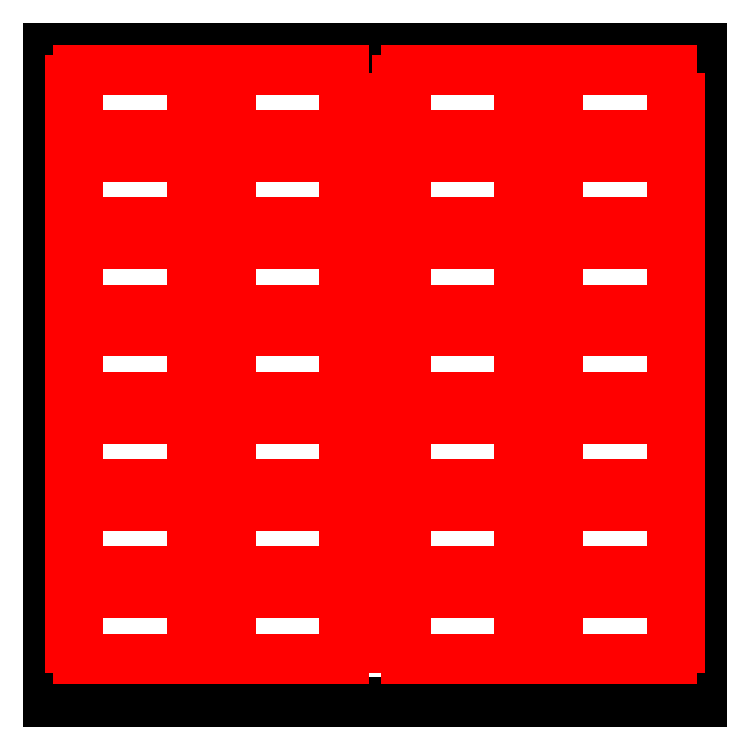
<metadata>
{"format":"dxf","ext":"dxf","renderer":"ezdxf+matplotlib","layout":"modelspace","background":"white","min_lineweight":24,"dpi":150}
</metadata>
<code>
0
SECTION
2
ENTITIES
0
LINE
8
0
10
0
20
0
30
0
11
300
21
0
31
0
0
LINE
8
0
10
70
20
265
30
0
11
70
21
285
31
0
0
LINE
8
0
10
140
20
265
30
0
11
140
21
285
31
0
0
LINE
8
0
10
290
20
265
30
0
11
290
21
285
31
0
0
LINE
8
0
10
220
20
265
30
0
11
220
21
285
31
0
0
LINE
8
0
10
70
20
225
30
0
11
70
21
245
31
0
0
LINE
8
0
10
140
20
225
30
0
11
140
21
245
31
0
0
LINE
8
0
10
220
20
225
30
0
11
220
21
245
31
0
0
LINE
8
0
10
290
20
225
30
0
11
290
21
245
31
0
0
LINE
8
0
10
70
20
185
30
0
11
70
21
205
31
0
0
LINE
8
0
10
140
20
185
30
0
11
140
21
205
31
0
0
LINE
8
0
10
220
20
185
30
0
11
220
21
205
31
0
0
LINE
8
0
10
290
20
185
30
0
11
290
21
205
31
0
0
LINE
8
0
10
70
20
145
30
0
11
70
21
165
31
0
0
LINE
8
0
10
140
20
145
30
0
11
140
21
165
31
0
0
LINE
8
0
10
220
20
145
30
0
11
220
21
165
31
0
0
LINE
8
0
10
290
20
145
30
0
11
290
21
165
31
0
0
LINE
8
0
10
70
20
105
30
0
11
70
21
125
31
0
0
LINE
8
0
10
140
20
105
30
0
11
140
21
125
31
0
0
LINE
8
0
10
220
20
105
30
0
11
220
21
125
31
0
0
LINE
8
0
10
290
20
105
30
0
11
290
21
125
31
0
0
LINE
8
0
10
70
20
65
30
0
11
70
21
85
31
0
0
LINE
8
0
10
140
20
65
30
0
11
140
21
85
31
0
0
LINE
8
0
10
220
20
65
30
0
11
220
21
85
31
0
0
LINE
8
0
10
290
20
65
30
0
11
290
21
85
31
0
0
LINE
8
0
10
70
20
25
30
0
11
70
21
45
31
0
0
LINE
8
0
10
140
20
25
30
0
11
140
21
45
31
0
0
LINE
8
0
10
220
20
25
30
0
11
220
21
45
31
0
0
LINE
8
0
10
290
20
25
30
0
11
290
21
45
31
0
0
LINE
8
0
10
300
20
0
30
0
11
300
21
300
31
0
0
LINE
8
0
10
70
20
285
30
0
11
66
21
285
31
0
0
LINE
8
0
10
140
20
285
30
0
11
136
21
285
31
0
0
LINE
8
0
10
290
20
285
30
0
11
286
21
285
31
0
0
LINE
8
0
10
220
20
285
30
0
11
216
21
285
31
0
0
LINE
8
0
10
70
20
245
30
0
11
66
21
245
31
0
0
LINE
8
0
10
140
20
245
30
0
11
136
21
245
31
0
0
LINE
8
0
10
220
20
245
30
0
11
216
21
245
31
0
0
LINE
8
0
10
290
20
245
30
0
11
286
21
245
31
0
0
LINE
8
0
10
70
20
205
30
0
11
66
21
205
31
0
0
LINE
8
0
10
140
20
205
30
0
11
136
21
205
31
0
0
LINE
8
0
10
220
20
205
30
0
11
216
21
205
31
0
0
LINE
8
0
10
290
20
205
30
0
11
286
21
205
31
0
0
LINE
8
0
10
70
20
165
30
0
11
66
21
165
31
0
0
LINE
8
0
10
140
20
165
30
0
11
136
21
165
31
0
0
LINE
8
0
10
220
20
165
30
0
11
216
21
165
31
0
0
LINE
8
0
10
290
20
165
30
0
11
286
21
165
31
0
0
LINE
8
0
10
70
20
125
30
0
11
66
21
125
31
0
0
LINE
8
0
10
140
20
125
30
0
11
136
21
125
31
0
0
LINE
8
0
10
220
20
125
30
0
11
216
21
125
31
0
0
LINE
8
0
10
290
20
125
30
0
11
286
21
125
31
0
0
LINE
8
0
10
70
20
85
30
0
11
66
21
85
31
0
0
LINE
8
0
10
140
20
85
30
0
11
136
21
85
31
0
0
LINE
8
0
10
220
20
85
30
0
11
216
21
85
31
0
0
LINE
8
0
10
290
20
85
30
0
11
286
21
85
31
0
0
LINE
8
0
10
70
20
45
30
0
11
66
21
45
31
0
0
LINE
8
0
10
140
20
45
30
0
11
136
21
45
31
0
0
LINE
8
0
10
220
20
45
30
0
11
216
21
45
31
0
0
LINE
8
0
10
290
20
45
30
0
11
286
21
45
31
0
0
LINE
8
0
10
300
20
300
30
0
11
0
21
300
31
0
0
LINE
8
0
10
66
20
285
30
0
11
66
21
290
31
0
0
LINE
8
0
10
136
20
285
30
0
11
136
21
290
31
0
0
LINE
8
0
10
286
20
285
30
0
11
286
21
290
31
0
0
LINE
8
0
10
216
20
285
30
0
11
216
21
290
31
0
0
LINE
8
0
10
66
20
245
30
0
11
66
21
250
31
0
0
LINE
8
0
10
136
20
245
30
0
11
136
21
250
31
0
0
LINE
8
0
10
216
20
245
30
0
11
216
21
250
31
0
0
LINE
8
0
10
286
20
245
30
0
11
286
21
250
31
0
0
LINE
8
0
10
66
20
205
30
0
11
66
21
210
31
0
0
LINE
8
0
10
136
20
205
30
0
11
136
21
210
31
0
0
LINE
8
0
10
216
20
205
30
0
11
216
21
210
31
0
0
LINE
8
0
10
286
20
205
30
0
11
286
21
210
31
0
0
LINE
8
0
10
66
20
165
30
0
11
66
21
170
31
0
0
LINE
8
0
10
136
20
165
30
0
11
136
21
170
31
0
0
LINE
8
0
10
216
20
165
30
0
11
216
21
170
31
0
0
LINE
8
0
10
286
20
165
30
0
11
286
21
170
31
0
0
LINE
8
0
10
66
20
125
30
0
11
66
21
130
31
0
0
LINE
8
0
10
136
20
125
30
0
11
136
21
130
31
0
0
LINE
8
0
10
216
20
125
30
0
11
216
21
130
31
0
0
LINE
8
0
10
286
20
125
30
0
11
286
21
130
31
0
0
LINE
8
0
10
66
20
85
30
0
11
66
21
90
31
0
0
LINE
8
0
10
136
20
85
30
0
11
136
21
90
31
0
0
LINE
8
0
10
216
20
85
30
0
11
216
21
90
31
0
0
LINE
8
0
10
286
20
85
30
0
11
286
21
90
31
0
0
LINE
8
0
10
66
20
45
30
0
11
66
21
50
31
0
0
LINE
8
0
10
136
20
45
30
0
11
136
21
50
31
0
0
LINE
8
0
10
216
20
45
30
0
11
216
21
50
31
0
0
LINE
8
0
10
286
20
45
30
0
11
286
21
50
31
0
0
LINE
8
0
10
0
20
300
30
0
11
0
21
0
31
0
0
LINE
8
0
10
66
20
290
30
0
11
14
21
290
31
0
0
LINE
8
0
10
136
20
290
30
0
11
84
21
290
31
0
0
LINE
8
0
10
286
20
290
30
0
11
234
21
290
31
0
0
LINE
8
0
10
216
20
290
30
0
11
164
21
290
31
0
0
LINE
8
0
10
66
20
250
30
0
11
14
21
250
31
0
0
LINE
8
0
10
136
20
250
30
0
11
84
21
250
31
0
0
LINE
8
0
10
216
20
250
30
0
11
164
21
250
31
0
0
LINE
8
0
10
286
20
250
30
0
11
234
21
250
31
0
0
LINE
8
0
10
66
20
210
30
0
11
14
21
210
31
0
0
LINE
8
0
10
136
20
210
30
0
11
84
21
210
31
0
0
LINE
8
0
10
216
20
210
30
0
11
164
21
210
31
0
0
LINE
8
0
10
286
20
210
30
0
11
234
21
210
31
0
0
LINE
8
0
10
66
20
170
30
0
11
14
21
170
31
0
0
LINE
8
0
10
136
20
170
30
0
11
84
21
170
31
0
0
LINE
8
0
10
216
20
170
30
0
11
164
21
170
31
0
0
LINE
8
0
10
286
20
170
30
0
11
234
21
170
31
0
0
LINE
8
0
10
66
20
130
30
0
11
14
21
130
31
0
0
LINE
8
0
10
136
20
130
30
0
11
84
21
130
31
0
0
LINE
8
0
10
216
20
130
30
0
11
164
21
130
31
0
0
LINE
8
0
10
286
20
130
30
0
11
234
21
130
31
0
0
LINE
8
0
10
66
20
90
30
0
11
14
21
90
31
0
0
LINE
8
0
10
136
20
90
30
0
11
84
21
90
31
0
0
LINE
8
0
10
216
20
90
30
0
11
164
21
90
31
0
0
LINE
8
0
10
286
20
90
30
0
11
234
21
90
31
0
0
LINE
8
0
10
66
20
50
30
0
11
14
21
50
31
0
0
LINE
8
0
10
136
20
50
30
0
11
84
21
50
31
0
0
LINE
8
0
10
216
20
50
30
0
11
164
21
50
31
0
0
LINE
8
0
10
286
20
50
30
0
11
234
21
50
31
0
0
LINE
8
0
10
14
20
290
30
0
11
14
21
285
31
0
0
LINE
8
0
10
84
20
290
30
0
11
84
21
285
31
0
0
LINE
8
0
10
234
20
290
30
0
11
234
21
285
31
0
0
LINE
8
0
10
164
20
290
30
0
11
164
21
285
31
0
0
LINE
8
0
10
14
20
250
30
0
11
14
21
245
31
0
0
LINE
8
0
10
84
20
250
30
0
11
84
21
245
31
0
0
LINE
8
0
10
164
20
250
30
0
11
164
21
245
31
0
0
LINE
8
0
10
234
20
250
30
0
11
234
21
245
31
0
0
LINE
8
0
10
14
20
210
30
0
11
14
21
205
31
0
0
LINE
8
0
10
84
20
210
30
0
11
84
21
205
31
0
0
LINE
8
0
10
164
20
210
30
0
11
164
21
205
31
0
0
LINE
8
0
10
234
20
210
30
0
11
234
21
205
31
0
0
LINE
8
0
10
14
20
170
30
0
11
14
21
165
31
0
0
LINE
8
0
10
84
20
170
30
0
11
84
21
165
31
0
0
LINE
8
0
10
164
20
170
30
0
11
164
21
165
31
0
0
LINE
8
0
10
234
20
170
30
0
11
234
21
165
31
0
0
LINE
8
0
10
14
20
130
30
0
11
14
21
125
31
0
0
LINE
8
0
10
84
20
130
30
0
11
84
21
125
31
0
0
LINE
8
0
10
164
20
130
30
0
11
164
21
125
31
0
0
LINE
8
0
10
234
20
130
30
0
11
234
21
125
31
0
0
LINE
8
0
10
14
20
90
30
0
11
14
21
85
31
0
0
LINE
8
0
10
84
20
90
30
0
11
84
21
85
31
0
0
LINE
8
0
10
164
20
90
30
0
11
164
21
85
31
0
0
LINE
8
0
10
234
20
90
30
0
11
234
21
85
31
0
0
LINE
8
0
10
14
20
50
30
0
11
14
21
45
31
0
0
LINE
8
0
10
84
20
50
30
0
11
84
21
45
31
0
0
LINE
8
0
10
164
20
50
30
0
11
164
21
45
31
0
0
LINE
8
0
10
234
20
50
30
0
11
234
21
45
31
0
0
LINE
8
0
10
14
20
285
30
0
11
10
21
285
31
0
0
LINE
8
0
10
84
20
285
30
0
11
80
21
285
31
0
0
LINE
8
0
10
234
20
285
30
0
11
230
21
285
31
0
0
LINE
8
0
10
164
20
285
30
0
11
160
21
285
31
0
0
LINE
8
0
10
14
20
245
30
0
11
10
21
245
31
0
0
LINE
8
0
10
84
20
245
30
0
11
80
21
245
31
0
0
LINE
8
0
10
164
20
245
30
0
11
160
21
245
31
0
0
LINE
8
0
10
234
20
245
30
0
11
230
21
245
31
0
0
LINE
8
0
10
14
20
205
30
0
11
10
21
205
31
0
0
LINE
8
0
10
84
20
205
30
0
11
80
21
205
31
0
0
LINE
8
0
10
164
20
205
30
0
11
160
21
205
31
0
0
LINE
8
0
10
234
20
205
30
0
11
230
21
205
31
0
0
LINE
8
0
10
14
20
165
30
0
11
10
21
165
31
0
0
LINE
8
0
10
84
20
165
30
0
11
80
21
165
31
0
0
LINE
8
0
10
164
20
165
30
0
11
160
21
165
31
0
0
LINE
8
0
10
234
20
165
30
0
11
230
21
165
31
0
0
LINE
8
0
10
14
20
125
30
0
11
10
21
125
31
0
0
LINE
8
0
10
84
20
125
30
0
11
80
21
125
31
0
0
LINE
8
0
10
164
20
125
30
0
11
160
21
125
31
0
0
LINE
8
0
10
234
20
125
30
0
11
230
21
125
31
0
0
LINE
8
0
10
14
20
85
30
0
11
10
21
85
31
0
0
LINE
8
0
10
84
20
85
30
0
11
80
21
85
31
0
0
LINE
8
0
10
164
20
85
30
0
11
160
21
85
31
0
0
LINE
8
0
10
234
20
85
30
0
11
230
21
85
31
0
0
LINE
8
0
10
14
20
45
30
0
11
10
21
45
31
0
0
LINE
8
0
10
84
20
45
30
0
11
80
21
45
31
0
0
LINE
8
0
10
164
20
45
30
0
11
160
21
45
31
0
0
LINE
8
0
10
234
20
45
30
0
11
230
21
45
31
0
0
LINE
8
0
10
10
20
285
30
0
11
10
21
265
31
0
0
LINE
8
0
10
80
20
285
30
0
11
80
21
265
31
0
0
LINE
8
0
10
230
20
285
30
0
11
230
21
265
31
0
0
LINE
8
0
10
160
20
285
30
0
11
160
21
265
31
0
0
LINE
8
0
10
10
20
245
30
0
11
10
21
225
31
0
0
LINE
8
0
10
80
20
245
30
0
11
80
21
225
31
0
0
LINE
8
0
10
160
20
245
30
0
11
160
21
225
31
0
0
LINE
8
0
10
230
20
245
30
0
11
230
21
225
31
0
0
LINE
8
0
10
10
20
205
30
0
11
10
21
185
31
0
0
LINE
8
0
10
80
20
205
30
0
11
80
21
185
31
0
0
LINE
8
0
10
160
20
205
30
0
11
160
21
185
31
0
0
LINE
8
0
10
230
20
205
30
0
11
230
21
185
31
0
0
LINE
8
0
10
10
20
165
30
0
11
10
21
145
31
0
0
LINE
8
0
10
80
20
165
30
0
11
80
21
145
31
0
0
LINE
8
0
10
160
20
165
30
0
11
160
21
145
31
0
0
LINE
8
0
10
230
20
165
30
0
11
230
21
145
31
0
0
LINE
8
0
10
10
20
125
30
0
11
10
21
105
31
0
0
LINE
8
0
10
80
20
125
30
0
11
80
21
105
31
0
0
LINE
8
0
10
160
20
125
30
0
11
160
21
105
31
0
0
LINE
8
0
10
230
20
125
30
0
11
230
21
105
31
0
0
LINE
8
0
10
10
20
85
30
0
11
10
21
65
31
0
0
LINE
8
0
10
80
20
85
30
0
11
80
21
65
31
0
0
LINE
8
0
10
160
20
85
30
0
11
160
21
65
31
0
0
LINE
8
0
10
230
20
85
30
0
11
230
21
65
31
0
0
LINE
8
0
10
10
20
45
30
0
11
10
21
25
31
0
0
LINE
8
0
10
80
20
45
30
0
11
80
21
25
31
0
0
LINE
8
0
10
160
20
45
30
0
11
160
21
25
31
0
0
LINE
8
0
10
230
20
45
30
0
11
230
21
25
31
0
0
LINE
8
0
10
10
20
265
30
0
11
14
21
265
31
0
0
LINE
8
0
10
80
20
265
30
0
11
84
21
265
31
0
0
LINE
8
0
10
230
20
265
30
0
11
234
21
265
31
0
0
LINE
8
0
10
160
20
265
30
0
11
164
21
265
31
0
0
LINE
8
0
10
10
20
225
30
0
11
14
21
225
31
0
0
LINE
8
0
10
80
20
225
30
0
11
84
21
225
31
0
0
LINE
8
0
10
160
20
225
30
0
11
164
21
225
31
0
0
LINE
8
0
10
230
20
225
30
0
11
234
21
225
31
0
0
LINE
8
0
10
10
20
185
30
0
11
14
21
185
31
0
0
LINE
8
0
10
80
20
185
30
0
11
84
21
185
31
0
0
LINE
8
0
10
160
20
185
30
0
11
164
21
185
31
0
0
LINE
8
0
10
230
20
185
30
0
11
234
21
185
31
0
0
LINE
8
0
10
10
20
145
30
0
11
14
21
145
31
0
0
LINE
8
0
10
80
20
145
30
0
11
84
21
145
31
0
0
LINE
8
0
10
160
20
145
30
0
11
164
21
145
31
0
0
LINE
8
0
10
230
20
145
30
0
11
234
21
145
31
0
0
LINE
8
0
10
10
20
105
30
0
11
14
21
105
31
0
0
LINE
8
0
10
80
20
105
30
0
11
84
21
105
31
0
0
LINE
8
0
10
160
20
105
30
0
11
164
21
105
31
0
0
LINE
8
0
10
230
20
105
30
0
11
234
21
105
31
0
0
LINE
8
0
10
10
20
65
30
0
11
14
21
65
31
0
0
LINE
8
0
10
80
20
65
30
0
11
84
21
65
31
0
0
LINE
8
0
10
160
20
65
30
0
11
164
21
65
31
0
0
LINE
8
0
10
230
20
65
30
0
11
234
21
65
31
0
0
LINE
8
0
10
10
20
25
30
0
11
14
21
25
31
0
0
LINE
8
0
10
80
20
25
30
0
11
84
21
25
31
0
0
LINE
8
0
10
160
20
25
30
0
11
164
21
25
31
0
0
LINE
8
0
10
230
20
25
30
0
11
234
21
25
31
0
0
LINE
8
0
10
14
20
265
30
0
11
14
21
260
31
0
0
LINE
8
0
10
84
20
265
30
0
11
84
21
260
31
0
0
LINE
8
0
10
234
20
265
30
0
11
234
21
260
31
0
0
LINE
8
0
10
164
20
265
30
0
11
164
21
260
31
0
0
LINE
8
0
10
14
20
225
30
0
11
14
21
220
31
0
0
LINE
8
0
10
84
20
225
30
0
11
84
21
220
31
0
0
LINE
8
0
10
164
20
225
30
0
11
164
21
220
31
0
0
LINE
8
0
10
234
20
225
30
0
11
234
21
220
31
0
0
LINE
8
0
10
14
20
185
30
0
11
14
21
180
31
0
0
LINE
8
0
10
84
20
185
30
0
11
84
21
180
31
0
0
LINE
8
0
10
164
20
185
30
0
11
164
21
180
31
0
0
LINE
8
0
10
234
20
185
30
0
11
234
21
180
31
0
0
LINE
8
0
10
14
20
145
30
0
11
14
21
140
31
0
0
LINE
8
0
10
84
20
145
30
0
11
84
21
140
31
0
0
LINE
8
0
10
164
20
145
30
0
11
164
21
140
31
0
0
LINE
8
0
10
234
20
145
30
0
11
234
21
140
31
0
0
LINE
8
0
10
14
20
105
30
0
11
14
21
100
31
0
0
LINE
8
0
10
84
20
105
30
0
11
84
21
100
31
0
0
LINE
8
0
10
164
20
105
30
0
11
164
21
100
31
0
0
LINE
8
0
10
234
20
105
30
0
11
234
21
100
31
0
0
LINE
8
0
10
14
20
65
30
0
11
14
21
60
31
0
0
LINE
8
0
10
84
20
65
30
0
11
84
21
60
31
0
0
LINE
8
0
10
164
20
65
30
0
11
164
21
60
31
0
0
LINE
8
0
10
234
20
65
30
0
11
234
21
60
31
0
0
LINE
8
0
10
14
20
25
30
0
11
14
21
20
31
0
0
LINE
8
0
10
84
20
25
30
0
11
84
21
20
31
0
0
LINE
8
0
10
164
20
25
30
0
11
164
21
20
31
0
0
LINE
8
0
10
234
20
25
30
0
11
234
21
20
31
0
0
LINE
8
0
10
14
20
260
30
0
11
66
21
260
31
0
0
LINE
8
0
10
84
20
260
30
0
11
136
21
260
31
0
0
LINE
8
0
10
234
20
260
30
0
11
286
21
260
31
0
0
LINE
8
0
10
164
20
260
30
0
11
216
21
260
31
0
0
LINE
8
0
10
14
20
220
30
0
11
66
21
220
31
0
0
LINE
8
0
10
84
20
220
30
0
11
136
21
220
31
0
0
LINE
8
0
10
164
20
220
30
0
11
216
21
220
31
0
0
LINE
8
0
10
234
20
220
30
0
11
286
21
220
31
0
0
LINE
8
0
10
14
20
180
30
0
11
66
21
180
31
0
0
LINE
8
0
10
84
20
180
30
0
11
136
21
180
31
0
0
LINE
8
0
10
164
20
180
30
0
11
216
21
180
31
0
0
LINE
8
0
10
234
20
180
30
0
11
286
21
180
31
0
0
LINE
8
0
10
14
20
140
30
0
11
66
21
140
31
0
0
LINE
8
0
10
84
20
140
30
0
11
136
21
140
31
0
0
LINE
8
0
10
164
20
140
30
0
11
216
21
140
31
0
0
LINE
8
0
10
234
20
140
30
0
11
286
21
140
31
0
0
LINE
8
0
10
14
20
100
30
0
11
66
21
100
31
0
0
LINE
8
0
10
84
20
100
30
0
11
136
21
100
31
0
0
LINE
8
0
10
164
20
100
30
0
11
216
21
100
31
0
0
LINE
8
0
10
234
20
100
30
0
11
286
21
100
31
0
0
LINE
8
0
10
14
20
60
30
0
11
66
21
60
31
0
0
LINE
8
0
10
84
20
60
30
0
11
136
21
60
31
0
0
LINE
8
0
10
164
20
60
30
0
11
216
21
60
31
0
0
LINE
8
0
10
234
20
60
30
0
11
286
21
60
31
0
0
LINE
8
0
10
14
20
20
30
0
11
66
21
20
31
0
0
LINE
8
0
10
84
20
20
30
0
11
136
21
20
31
0
0
LINE
8
0
10
164
20
20
30
0
11
216
21
20
31
0
0
LINE
8
0
10
234
20
20
30
0
11
286
21
20
31
0
0
LINE
8
0
10
66
20
260
30
0
11
66
21
265
31
0
0
LINE
8
0
10
136
20
260
30
0
11
136
21
265
31
0
0
LINE
8
0
10
286
20
260
30
0
11
286
21
265
31
0
0
LINE
8
0
10
216
20
260
30
0
11
216
21
265
31
0
0
LINE
8
0
10
66
20
220
30
0
11
66
21
225
31
0
0
LINE
8
0
10
136
20
220
30
0
11
136
21
225
31
0
0
LINE
8
0
10
216
20
220
30
0
11
216
21
225
31
0
0
LINE
8
0
10
286
20
220
30
0
11
286
21
225
31
0
0
LINE
8
0
10
66
20
180
30
0
11
66
21
185
31
0
0
LINE
8
0
10
136
20
180
30
0
11
136
21
185
31
0
0
LINE
8
0
10
216
20
180
30
0
11
216
21
185
31
0
0
LINE
8
0
10
286
20
180
30
0
11
286
21
185
31
0
0
LINE
8
0
10
66
20
140
30
0
11
66
21
145
31
0
0
LINE
8
0
10
136
20
140
30
0
11
136
21
145
31
0
0
LINE
8
0
10
216
20
140
30
0
11
216
21
145
31
0
0
LINE
8
0
10
286
20
140
30
0
11
286
21
145
31
0
0
LINE
8
0
10
66
20
100
30
0
11
66
21
105
31
0
0
LINE
8
0
10
136
20
100
30
0
11
136
21
105
31
0
0
LINE
8
0
10
216
20
100
30
0
11
216
21
105
31
0
0
LINE
8
0
10
286
20
100
30
0
11
286
21
105
31
0
0
LINE
8
0
10
66
20
60
30
0
11
66
21
65
31
0
0
LINE
8
0
10
136
20
60
30
0
11
136
21
65
31
0
0
LINE
8
0
10
216
20
60
30
0
11
216
21
65
31
0
0
LINE
8
0
10
286
20
60
30
0
11
286
21
65
31
0
0
LINE
8
0
10
66
20
20
30
0
11
66
21
25
31
0
0
LINE
8
0
10
136
20
20
30
0
11
136
21
25
31
0
0
LINE
8
0
10
216
20
20
30
0
11
216
21
25
31
0
0
LINE
8
0
10
286
20
20
30
0
11
286
21
25
31
0
0
LINE
8
0
10
66
20
265
30
0
11
70
21
265
31
0
0
LINE
8
0
10
136
20
265
30
0
11
140
21
265
31
0
0
LINE
8
0
10
286
20
265
30
0
11
290
21
265
31
0
0
LINE
8
0
10
216
20
265
30
0
11
220
21
265
31
0
0
LINE
8
0
10
66
20
225
30
0
11
70
21
225
31
0
0
LINE
8
0
10
136
20
225
30
0
11
140
21
225
31
0
0
LINE
8
0
10
216
20
225
30
0
11
220
21
225
31
0
0
LINE
8
0
10
286
20
225
30
0
11
290
21
225
31
0
0
LINE
8
0
10
66
20
185
30
0
11
70
21
185
31
0
0
LINE
8
0
10
136
20
185
30
0
11
140
21
185
31
0
0
LINE
8
0
10
216
20
185
30
0
11
220
21
185
31
0
0
LINE
8
0
10
286
20
185
30
0
11
290
21
185
31
0
0
LINE
8
0
10
66
20
145
30
0
11
70
21
145
31
0
0
LINE
8
0
10
136
20
145
30
0
11
140
21
145
31
0
0
LINE
8
0
10
216
20
145
30
0
11
220
21
145
31
0
0
LINE
8
0
10
286
20
145
30
0
11
290
21
145
31
0
0
LINE
8
0
10
66
20
105
30
0
11
70
21
105
31
0
0
LINE
8
0
10
136
20
105
30
0
11
140
21
105
31
0
0
LINE
8
0
10
216
20
105
30
0
11
220
21
105
31
0
0
LINE
8
0
10
286
20
105
30
0
11
290
21
105
31
0
0
LINE
8
0
10
66
20
65
30
0
11
70
21
65
31
0
0
LINE
8
0
10
136
20
65
30
0
11
140
21
65
31
0
0
LINE
8
0
10
216
20
65
30
0
11
220
21
65
31
0
0
LINE
8
0
10
286
20
65
30
0
11
290
21
65
31
0
0
LINE
8
0
10
66
20
25
30
0
11
70
21
25
31
0
0
LINE
8
0
10
136
20
25
30
0
11
140
21
25
31
0
0
LINE
8
0
10
216
20
25
30
0
11
220
21
25
31
0
0
LINE
8
0
10
286
20
25
30
0
11
290
21
25
31
0
0
VIEWPORT
8
0
10
128.5
20
97.5
30
0
40
314.2
41
222.2
68
     1
69
     1
12
128.5
22
97.5
13
0
23
0
14
10
24
10
15
10
25
10
16
0
26
0
36
1
17
0
27
0
37
0
42
50
43
0
44
0
45
222.2
50
0
51
0
72
   100
90
   557152
1

281
     0
71
     1
74
     0
110
0
120
0
130
0
111
1
121
0
131
0
112
0
122
1
132
0
79
     0
146
0
170
     0
61
     5
348
201D2
292
     1
282
     1
141
0
142
0
63
   256
361
20295
0
ENDSEC
0
EOF

</code>
